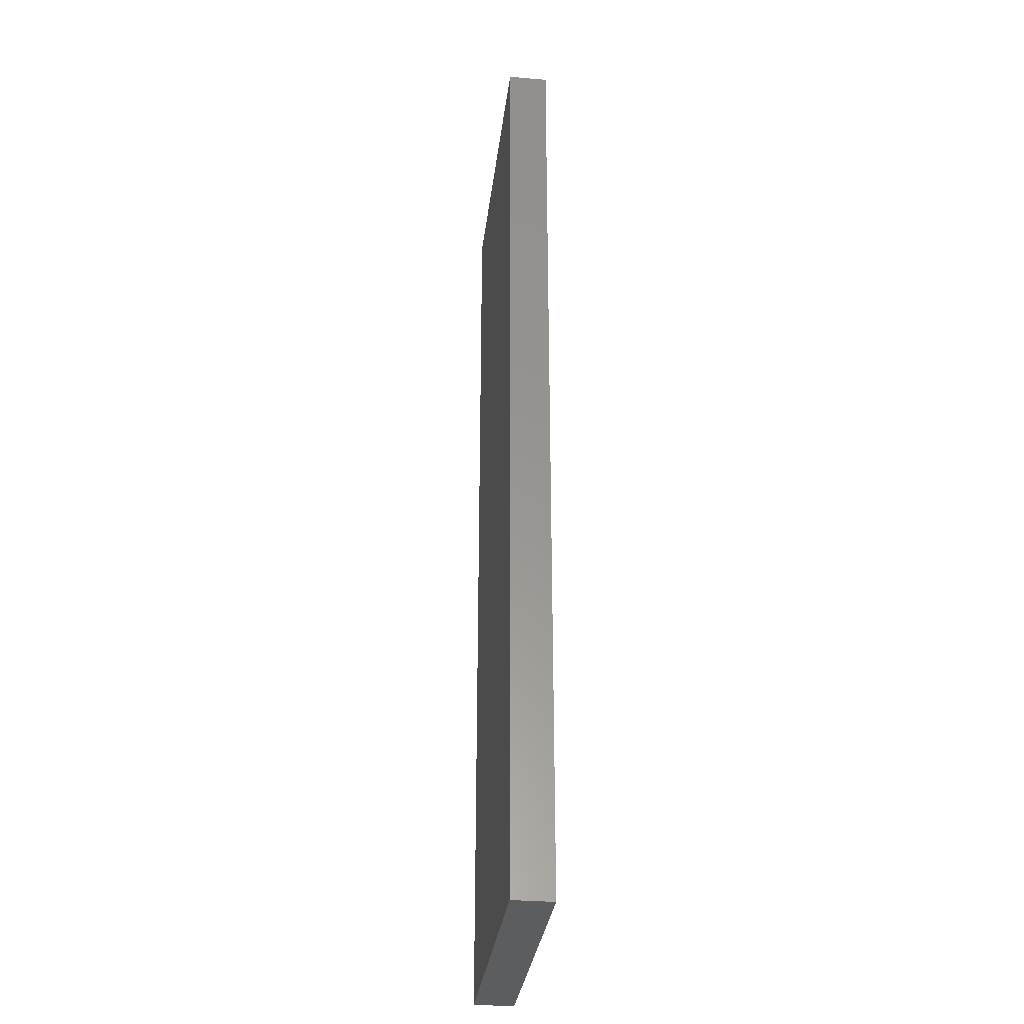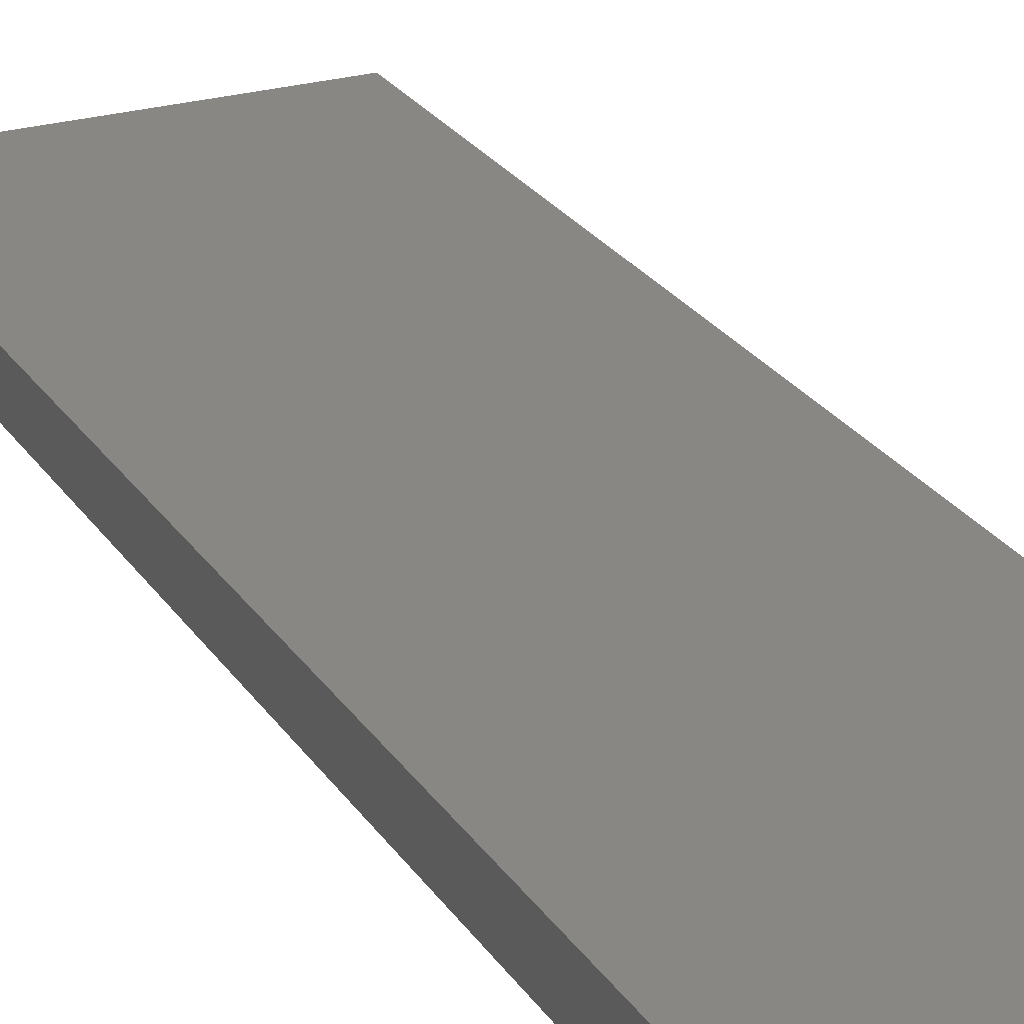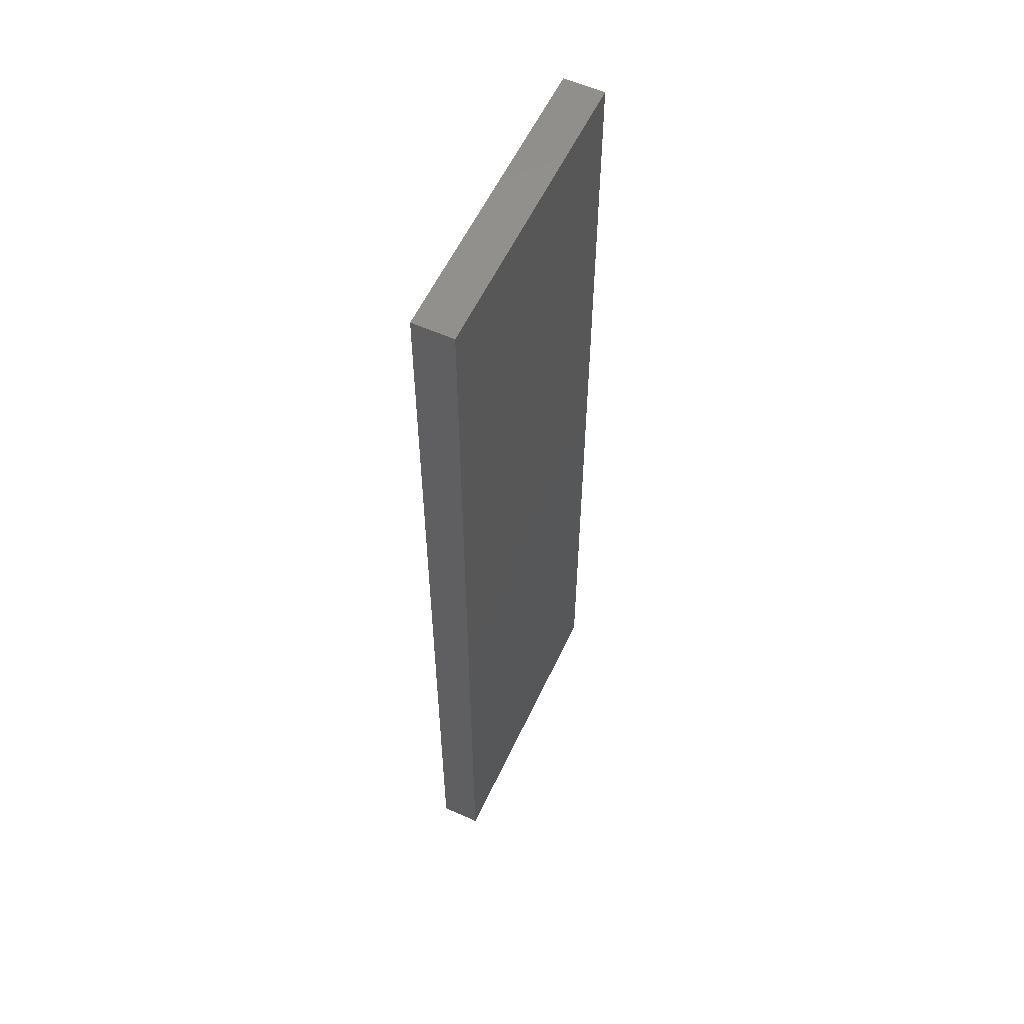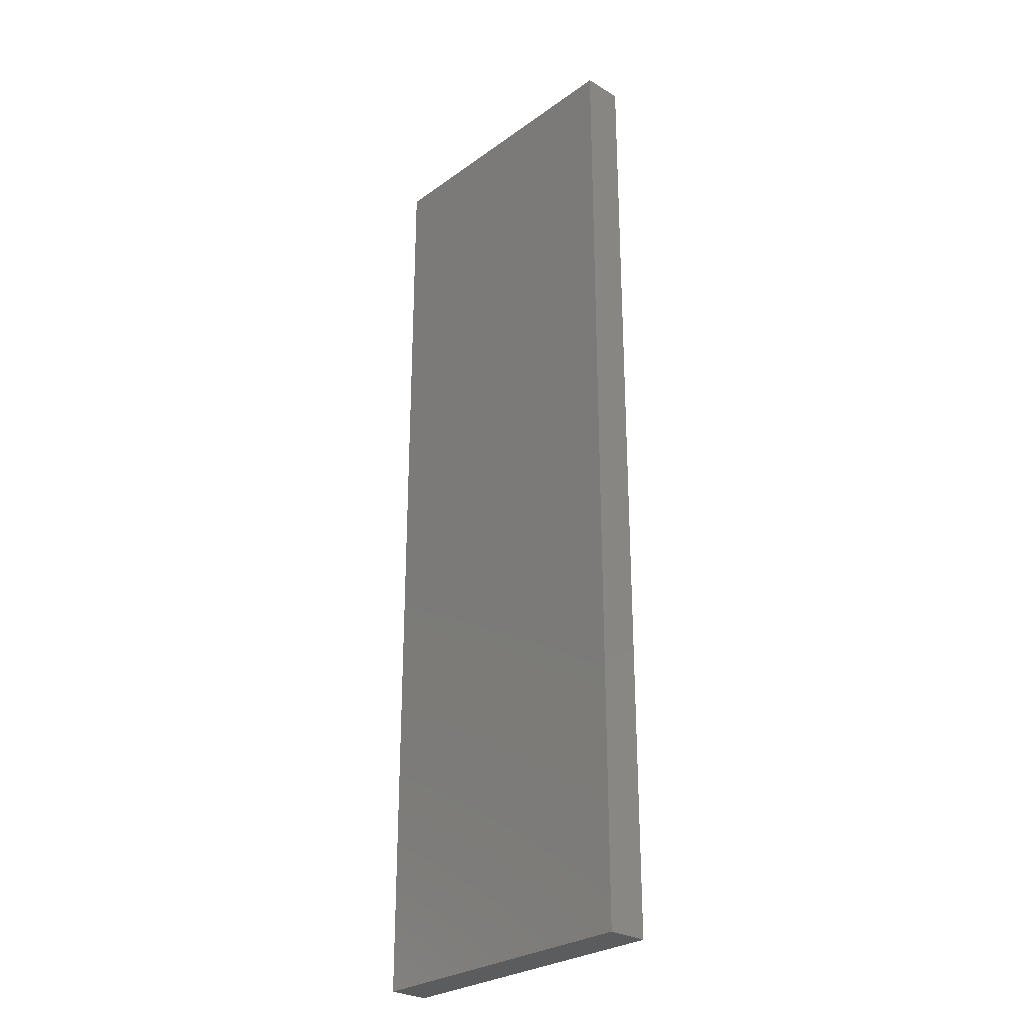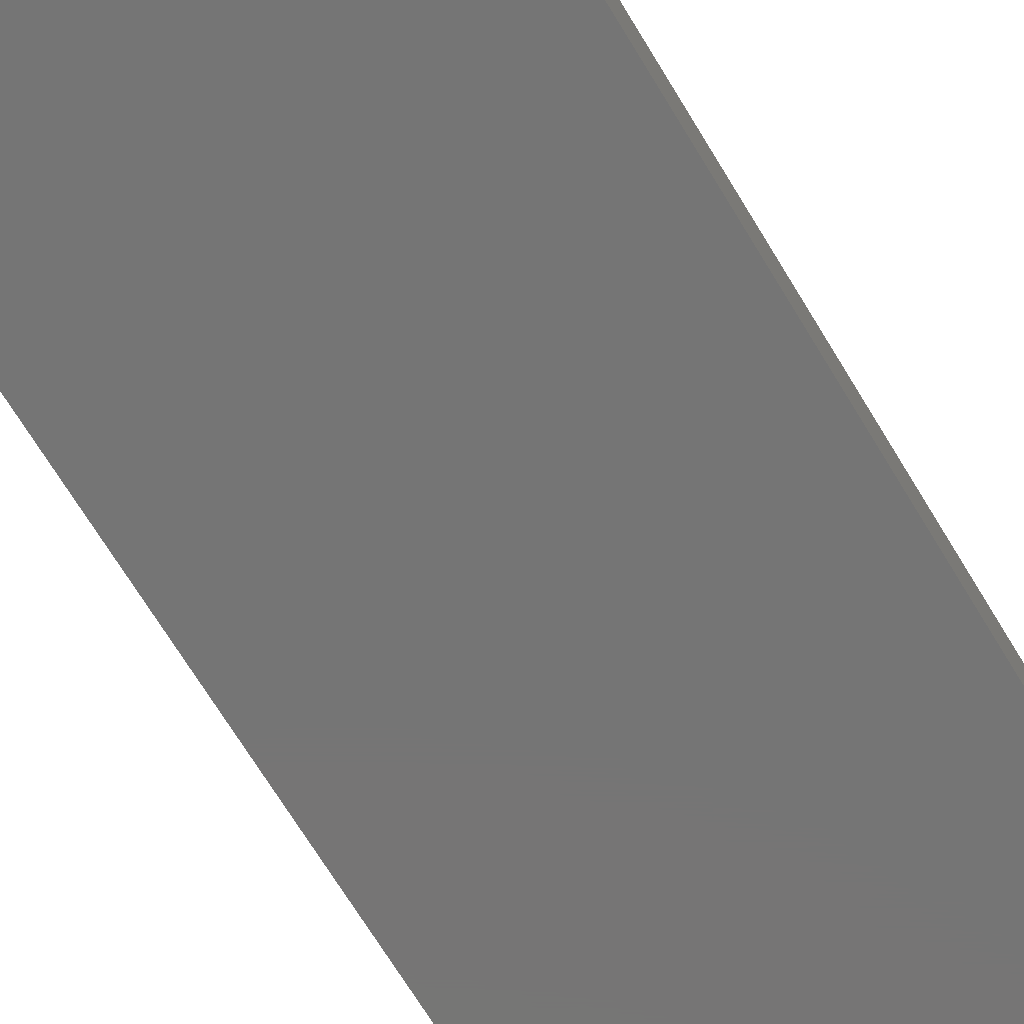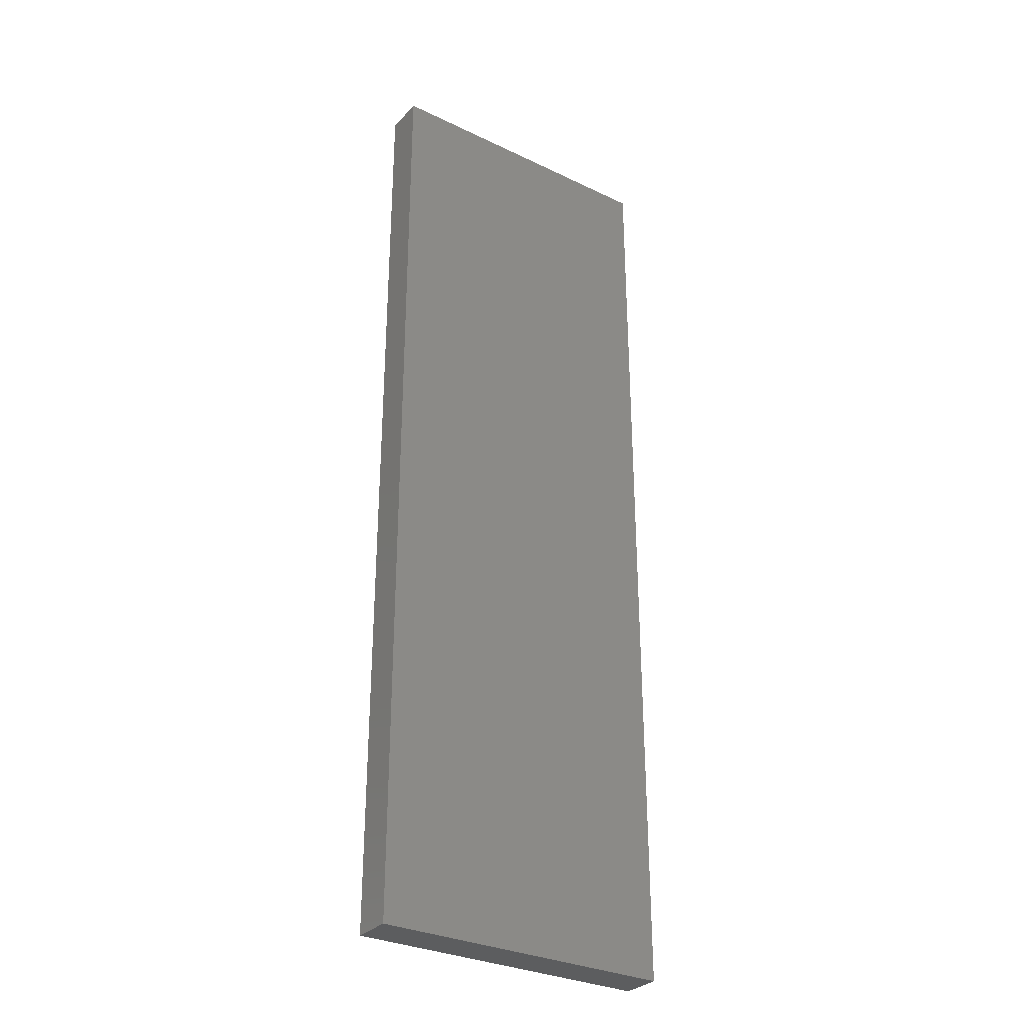
<metadata>
{"format":"stl","ext":"stl","renderer":"f3d","projection":"perspective","resolution":1024,"background":"white","views":[{"elev":-31.7,"azim":83.2,"up":"+Y"},{"elev":25.0,"azim":-25.4,"up":"+Z"},{"elev":57.4,"azim":114.9,"up":"+Y"},{"elev":-27.9,"azim":-132.7,"up":"+Y"},{"elev":-67.7,"azim":-149.1,"up":"+Z"},{"elev":-31.0,"azim":-34.4,"up":"+Y"}]}
</metadata>
<code>
# stl→obj: 8 verts, 12 faces
v 0 4.8 0.2
v 1.5 0 0.2
v 1.5 4.8 0.2
v 0 0 0.2
v 0 0 0
v 1.5 4.8 0
v 1.5 0 0
v 0 4.8 0
f 1 2 3
f 2 1 4
f 5 6 7
f 6 5 8
f 5 2 4
f 2 5 7
f 2 6 3
f 6 2 7
f 6 1 3
f 1 6 8
f 5 1 8
f 1 5 4

</code>
